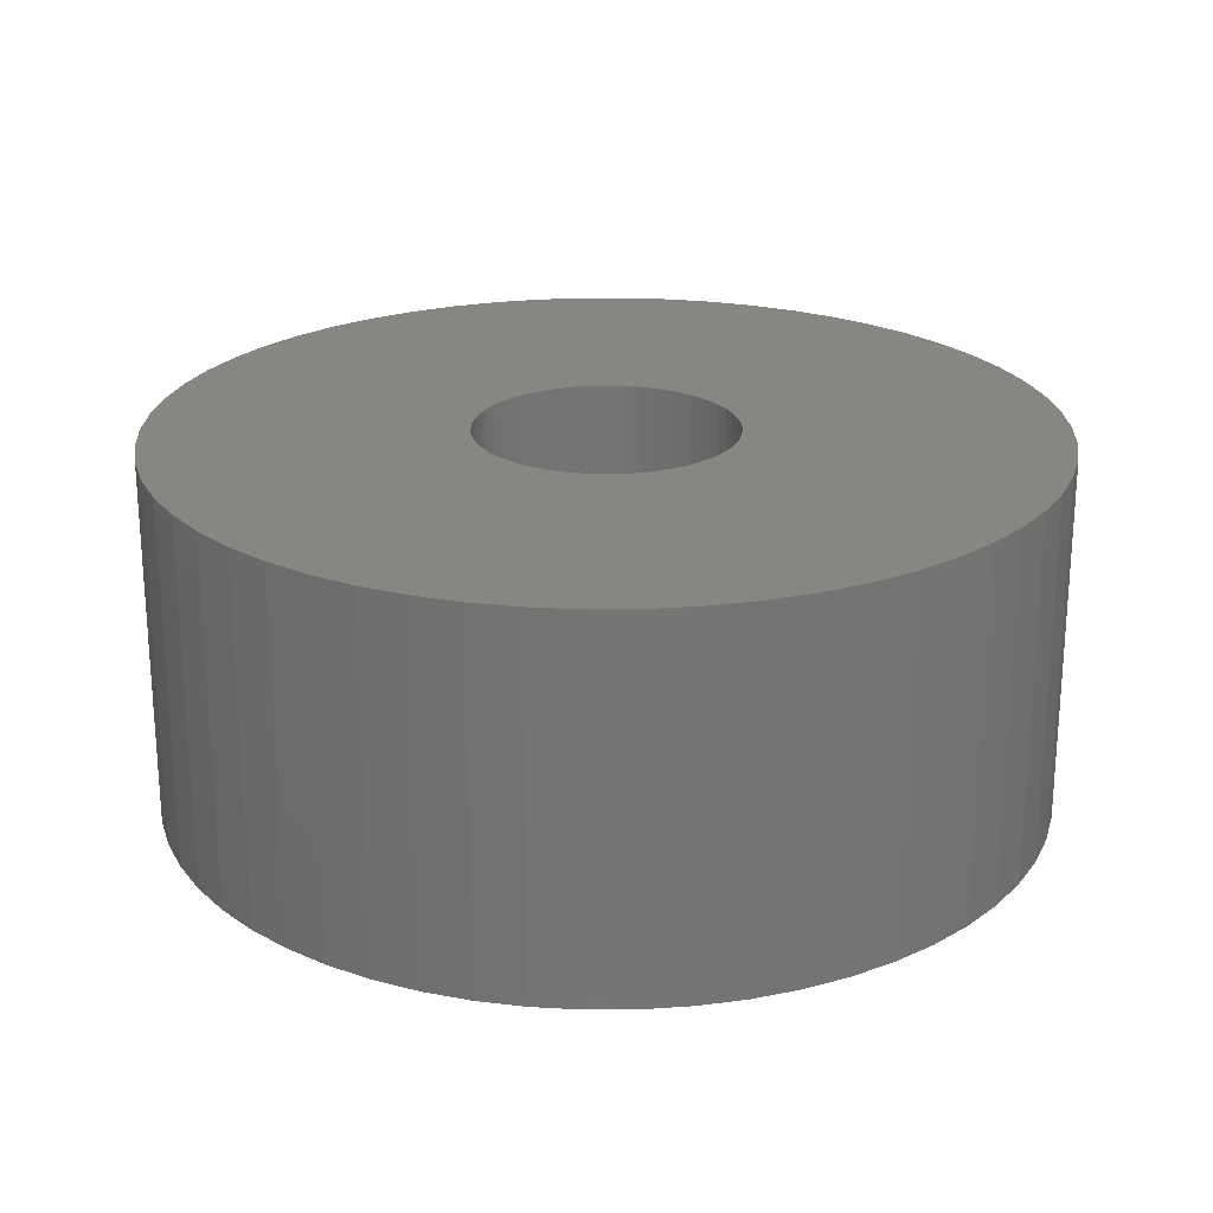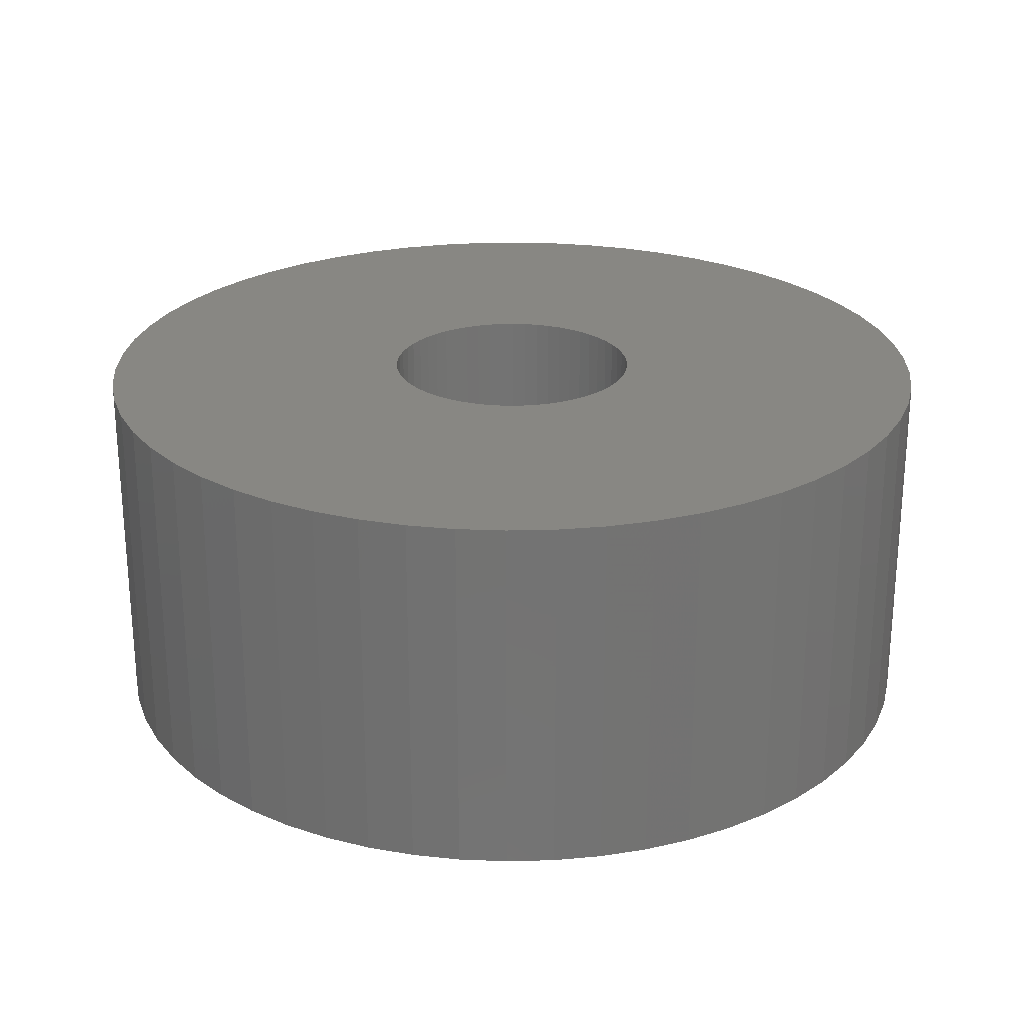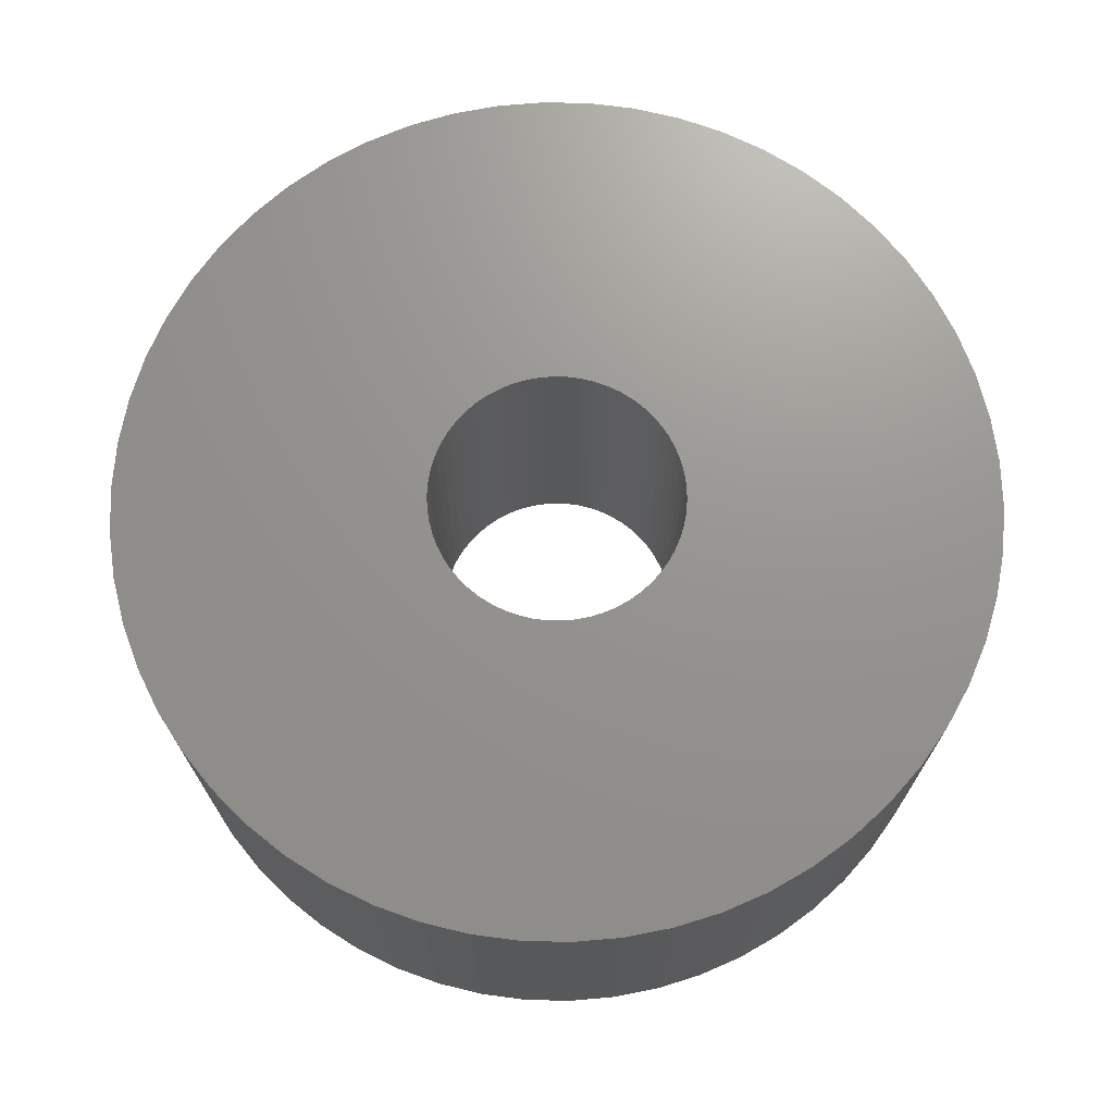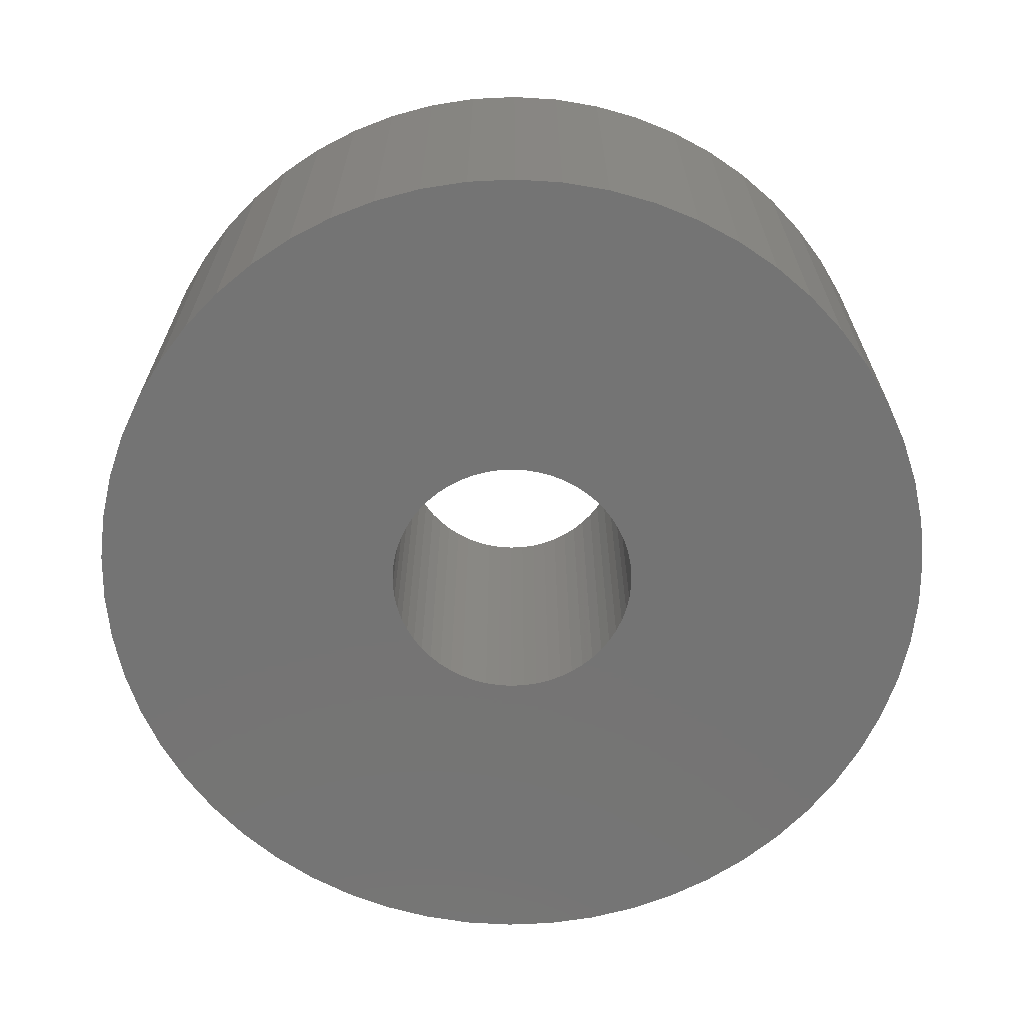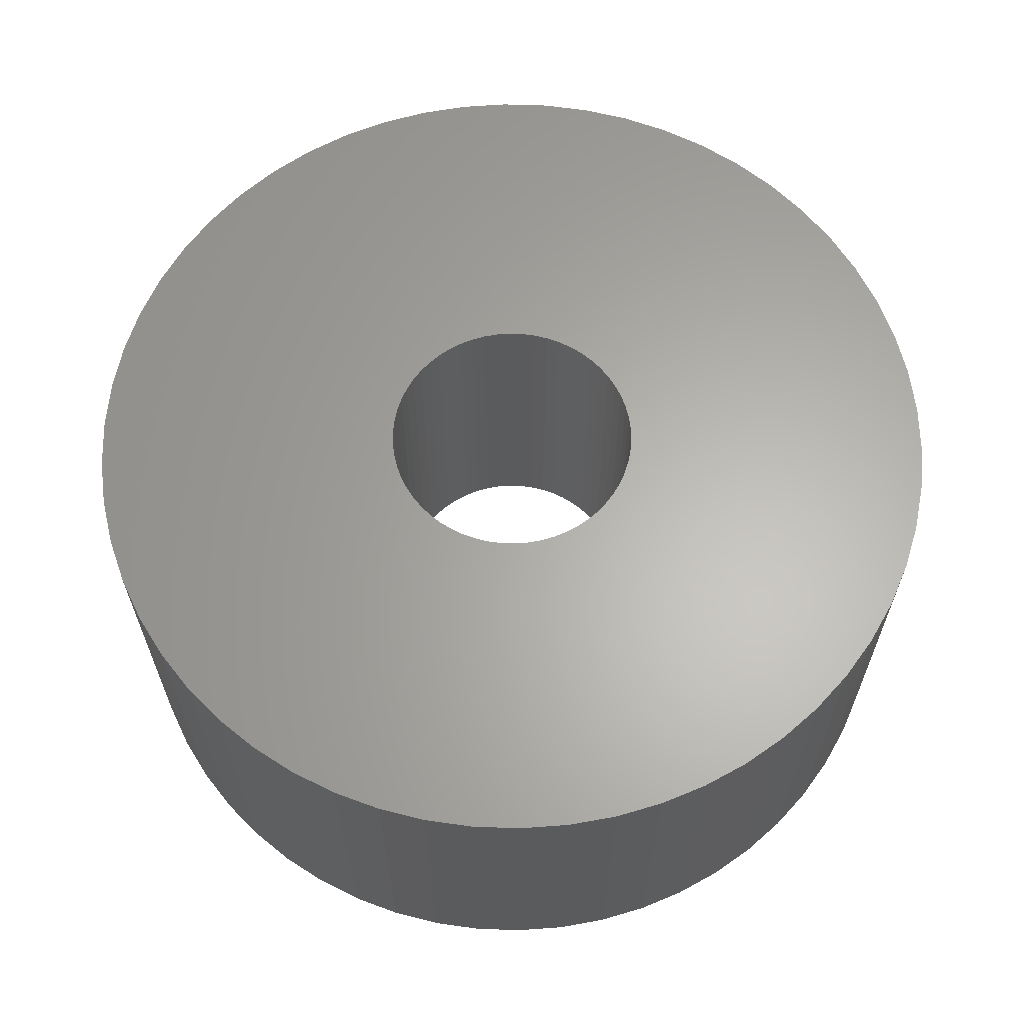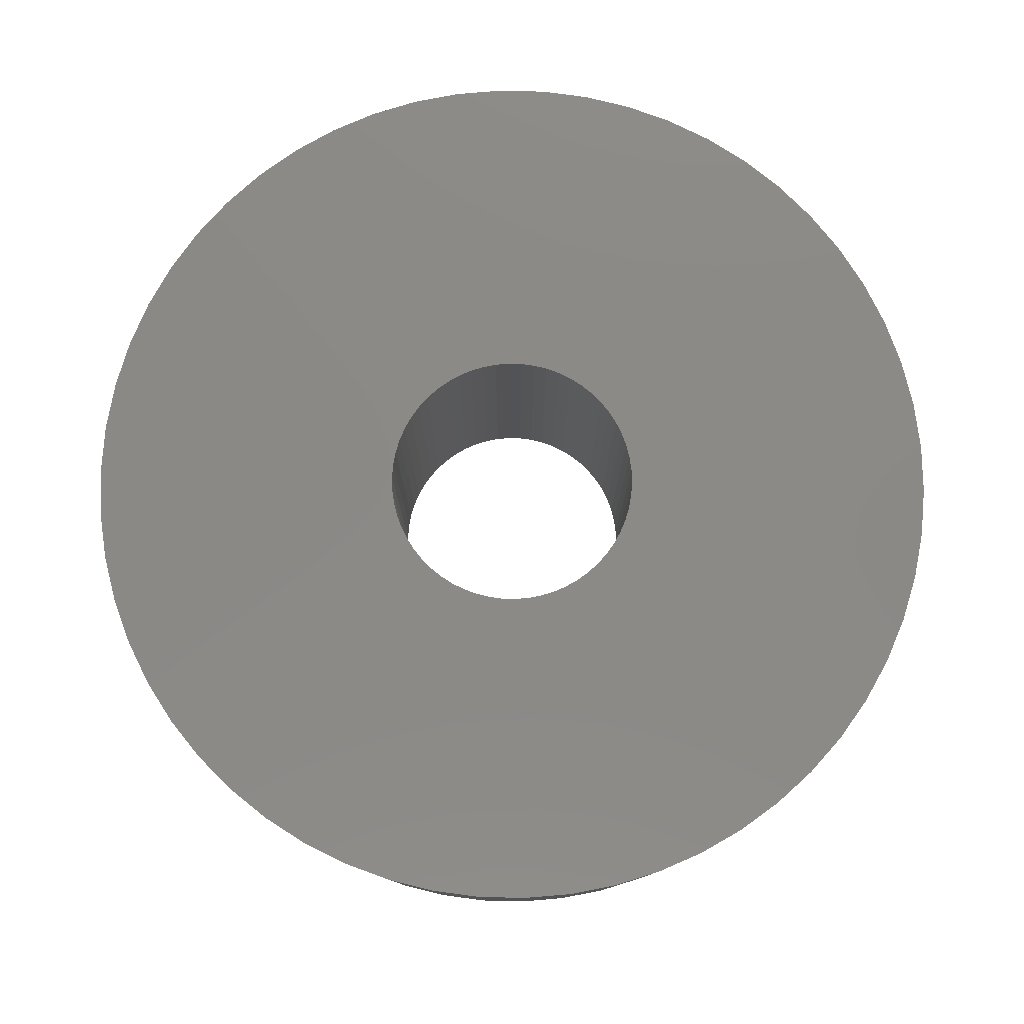
<metadata>
{"format":"stl","ext":"stl","renderer":"f3d","projection":"perspective","resolution":1024,"background":"white","views":[{"elev":22.9,"azim":-149.6,"up":"+Z"},{"elev":24.7,"azim":-8.6,"up":"+Z"},{"elev":71.0,"azim":125.4,"up":"+Z"},{"elev":-66.5,"azim":151.7,"up":"+Z"},{"elev":63.5,"azim":26.8,"up":"+Z"},{"elev":79.3,"azim":-110.3,"up":"+Z"}]}
</metadata>
<code>
# stl→obj: 232 verts, 464 faces
v 1.75 1.072e-16 0
v 1.75 -3.215e-16 5
v 1.74 0.1892 0
v 1.74 0.1892 5
v 1.709 0.3762 0
v 1.709 0.3762 5
v 1.658 0.5588 0
v 1.658 0.5588 5
v 1.588 0.7348 0
v 1.588 0.7348 5
v 1.5 0.9022 0
v 1.5 0.9022 5
v 1.393 1.059 0
v 1.393 1.059 5
v 1.27 1.203 0
v 1.27 1.203 5
v 1.133 1.334 0
v 1.133 1.334 5
v 0.9821 1.448 0
v 0.9821 1.448 5
v 0.8197 1.546 0
v 0.8197 1.546 5
v 0.6477 1.626 0
v 0.6477 1.626 5
v 0.4682 1.686 0
v 0.4682 1.686 5
v 0.2831 1.727 0
v 0.2831 1.727 5
v 0.09474 1.747 0
v 0.09474 1.747 5
v -0.09474 1.747 0
v -0.09474 1.747 5
v -0.2831 1.727 0
v -0.2831 1.727 5
v -0.4682 1.686 0
v -0.4682 1.686 5
v -0.6477 1.626 0
v -0.6477 1.626 5
v -0.8197 1.546 0
v -0.8197 1.546 5
v -0.9821 1.448 0
v -0.9821 1.448 5
v -1.133 1.334 0
v -1.133 1.334 5
v -1.27 1.203 0
v -1.27 1.203 5
v -1.393 1.059 0
v -1.393 1.059 5
v -1.5 0.9022 0
v -1.5 0.9022 5
v -1.588 0.7348 0
v -1.588 0.7348 5
v -1.658 0.5588 0
v -1.658 0.5588 5
v -1.709 0.3762 0
v -1.709 0.3762 5
v -1.74 0.1892 0
v -1.74 0.1892 5
v -1.75 3.215e-16 0
v -1.75 3.215e-16 5
v -1.74 -0.1892 0
v -1.74 -0.1892 5
v -1.709 -0.3762 0
v -1.709 -0.3762 5
v -1.658 -0.5588 0
v -1.658 -0.5588 5
v -1.588 -0.7348 0
v -1.588 -0.7348 5
v -1.5 -0.9022 0
v -1.5 -0.9022 5
v -1.393 -1.059 0
v -1.393 -1.059 5
v -1.27 -1.203 0
v -1.27 -1.203 5
v -1.133 -1.334 0
v -1.133 -1.334 5
v -0.9821 -1.448 0
v -0.9821 -1.448 5
v -0.8197 -1.546 0
v -0.8197 -1.546 5
v -0.6477 -1.626 0
v -0.6477 -1.626 5
v -0.4682 -1.686 0
v -0.4682 -1.686 5
v -0.2831 -1.727 0
v -0.2831 -1.727 5
v -0.09474 -1.747 0
v -0.09474 -1.747 5
v 0.09474 -1.747 0
v 0.09474 -1.747 5
v 0.2831 -1.727 0
v 0.2831 -1.727 5
v 0.4682 -1.686 0
v 0.4682 -1.686 5
v 0.6477 -1.626 0
v 0.6477 -1.626 5
v 0.8197 -1.546 0
v 0.8197 -1.546 5
v 0.9821 -1.448 0
v 0.9821 -1.448 5
v 1.133 -1.334 0
v 1.133 -1.334 5
v 1.27 -1.203 0
v 1.27 -1.203 5
v 1.393 -1.059 0
v 1.393 -1.059 5
v 1.5 -0.9022 0
v 1.5 -0.9022 5
v 1.588 -0.7348 0
v 1.588 -0.7348 5
v 1.658 -0.5588 0
v 1.658 -0.5588 5
v 1.709 -0.3762 0
v 1.709 -0.3762 5
v 1.74 -0.1892 0
v 1.74 -0.1892 5
v -2.81 5.301 0
v -2.221 5.574 0
v -1.605 5.781 0
v -0.9707 5.921 0
v -0.3248 5.991 0
v 0.3248 5.991 0
v 0.9707 5.921 0
v 1.605 5.781 0
v 2.221 5.574 0
v 2.81 5.301 0
v 3.367 4.966 0
v 3.884 4.573 0
v 4.356 4.126 0
v 4.777 3.631 0
v 5.141 3.093 0
v 5.445 2.519 0
v 5.686 1.916 0
v 5.86 1.29 0
v 5.965 0.6487 0
v 6 1.102e-15 0
v 5.965 -0.6487 0
v 5.86 -1.29 0
v 5.686 -1.916 0
v 5.445 -2.519 0
v 5.141 -3.093 0
v 4.777 -3.631 0
v 4.356 -4.126 0
v 3.884 -4.573 0
v 3.367 -4.966 0
v 2.81 -5.301 0
v 2.221 -5.574 0
v 1.605 -5.781 0
v 0.9707 -5.921 0
v 0.3248 -5.991 0
v -0.3248 -5.991 0
v -0.9707 -5.921 0
v -1.605 -5.781 0
v -2.221 -5.574 0
v -2.81 -5.301 0
v -3.367 -4.966 0
v -3.884 -4.573 0
v -4.356 -4.126 0
v -4.777 -3.631 0
v -5.141 -3.093 0
v -5.445 -2.519 0
v -5.686 -1.916 0
v -5.86 -1.29 0
v -5.965 -0.6487 0
v -6 3.674e-16 0
v -5.965 0.6487 0
v -5.86 1.29 0
v -5.686 1.916 0
v -5.445 2.519 0
v -5.141 3.093 0
v -4.777 3.631 0
v -4.356 4.126 0
v -3.884 4.573 0
v -3.367 4.966 0
v -5.965 0.6487 5
v -5.86 1.29 5
v -5.686 1.916 5
v -5.445 2.519 5
v -5.141 3.093 5
v -4.777 3.631 5
v -4.356 4.126 5
v -3.884 4.573 5
v -3.367 4.966 5
v -2.81 5.301 5
v -2.221 5.574 5
v -1.605 5.781 5
v -0.9707 5.921 5
v -0.3248 5.991 5
v 0.3248 5.991 5
v 0.9707 5.921 5
v 1.605 5.781 5
v 2.221 5.574 5
v 2.81 5.301 5
v 3.367 4.966 5
v 3.884 4.573 5
v 4.356 4.126 5
v 4.777 3.631 5
v 5.141 3.093 5
v 5.445 2.519 5
v 5.686 1.916 5
v 5.86 1.29 5
v 5.965 0.6487 5
v 6 2.572e-15 5
v 5.965 -0.6487 5
v 5.86 -1.29 5
v 5.686 -1.916 5
v 5.445 -2.519 5
v 5.141 -3.093 5
v 4.777 -3.631 5
v 4.356 -4.126 5
v 3.884 -4.573 5
v 3.367 -4.966 5
v 2.81 -5.301 5
v 2.221 -5.574 5
v 1.605 -5.781 5
v 0.9707 -5.921 5
v 0.3248 -5.991 5
v -0.3248 -5.991 5
v -0.9707 -5.921 5
v -1.605 -5.781 5
v -2.221 -5.574 5
v -2.81 -5.301 5
v -3.367 -4.966 5
v -3.884 -4.573 5
v -4.356 -4.126 5
v -4.777 -3.631 5
v -5.141 -3.093 5
v -5.445 -2.519 5
v -5.686 -1.916 5
v -5.86 -1.29 5
v -5.965 -0.6487 5
v -6 3.674e-16 5
f 1 2 3
f 2 4 3
f 3 4 5
f 4 6 5
f 5 6 7
f 6 8 7
f 7 8 9
f 8 10 9
f 9 10 11
f 10 12 11
f 11 12 13
f 12 14 13
f 13 14 15
f 14 16 15
f 15 16 17
f 16 18 17
f 17 18 19
f 18 20 19
f 19 20 21
f 20 22 21
f 21 22 23
f 22 24 23
f 23 24 25
f 24 26 25
f 25 26 27
f 26 28 27
f 27 28 29
f 28 30 29
f 29 30 31
f 30 32 31
f 31 32 33
f 32 34 33
f 33 34 35
f 34 36 35
f 35 36 37
f 36 38 37
f 37 38 39
f 38 40 39
f 39 40 41
f 40 42 41
f 41 42 43
f 42 44 43
f 43 44 45
f 44 46 45
f 45 46 47
f 46 48 47
f 47 48 49
f 48 50 49
f 49 50 51
f 50 52 51
f 51 52 53
f 52 54 53
f 53 54 55
f 54 56 55
f 55 56 57
f 56 58 57
f 57 58 59
f 58 60 59
f 59 60 61
f 60 62 61
f 61 62 63
f 62 64 63
f 63 64 65
f 64 66 65
f 65 66 67
f 66 68 67
f 67 68 69
f 68 70 69
f 69 70 71
f 70 72 71
f 71 72 73
f 72 74 73
f 73 74 75
f 74 76 75
f 75 76 77
f 76 78 77
f 77 78 79
f 78 80 79
f 79 80 81
f 80 82 81
f 81 82 83
f 82 84 83
f 83 84 85
f 84 86 85
f 85 86 87
f 86 88 87
f 87 88 89
f 88 90 89
f 89 90 91
f 90 92 91
f 91 92 93
f 92 94 93
f 93 94 95
f 94 96 95
f 95 96 97
f 96 98 97
f 97 98 99
f 98 100 99
f 99 100 101
f 100 102 101
f 101 102 103
f 102 104 103
f 103 104 105
f 104 106 105
f 105 106 107
f 106 108 107
f 107 108 109
f 108 110 109
f 109 110 111
f 110 112 111
f 111 112 113
f 112 114 113
f 113 114 115
f 114 116 115
f 115 116 1
f 116 2 1
f 39 117 37
f 117 118 37
f 37 118 35
f 118 119 35
f 35 119 33
f 119 120 33
f 33 120 31
f 120 121 31
f 31 121 29
f 121 122 29
f 29 122 27
f 122 123 27
f 27 123 25
f 123 124 25
f 25 124 23
f 124 125 23
f 23 125 21
f 125 126 21
f 21 126 19
f 126 127 19
f 19 127 17
f 127 128 17
f 17 128 15
f 128 129 15
f 15 129 13
f 129 130 13
f 13 130 11
f 130 131 11
f 11 131 9
f 131 132 9
f 9 132 7
f 132 133 7
f 7 133 5
f 133 134 5
f 5 134 3
f 134 135 3
f 3 135 1
f 135 136 1
f 1 136 115
f 136 137 115
f 115 137 113
f 137 138 113
f 113 138 111
f 138 139 111
f 111 139 109
f 139 140 109
f 109 140 107
f 140 141 107
f 107 141 105
f 141 142 105
f 105 142 103
f 142 143 103
f 103 143 101
f 143 144 101
f 101 144 99
f 144 145 99
f 99 145 97
f 145 146 97
f 97 146 95
f 146 147 95
f 95 147 93
f 147 148 93
f 93 148 91
f 148 149 91
f 91 149 89
f 149 150 89
f 89 150 87
f 150 151 87
f 87 151 85
f 151 152 85
f 85 152 83
f 152 153 83
f 83 153 81
f 153 154 81
f 81 154 79
f 154 155 79
f 79 155 77
f 155 156 77
f 77 156 75
f 156 157 75
f 75 157 73
f 157 158 73
f 73 158 71
f 158 159 71
f 71 159 69
f 159 160 69
f 69 160 67
f 160 161 67
f 67 161 65
f 161 162 65
f 65 162 63
f 162 163 63
f 63 163 61
f 163 164 61
f 61 164 59
f 164 165 59
f 59 165 57
f 165 166 57
f 57 166 55
f 166 167 55
f 55 167 53
f 167 168 53
f 53 168 51
f 168 169 51
f 51 169 49
f 169 170 49
f 49 170 47
f 170 171 47
f 47 171 45
f 171 172 45
f 45 172 43
f 172 173 43
f 43 173 41
f 173 174 41
f 41 174 39
f 174 117 39
f 165 175 166
f 175 176 166
f 166 176 167
f 176 177 167
f 167 177 168
f 177 178 168
f 168 178 169
f 178 179 169
f 169 179 170
f 179 180 170
f 170 180 171
f 180 181 171
f 171 181 172
f 181 182 172
f 172 182 173
f 182 183 173
f 173 183 174
f 183 184 174
f 174 184 117
f 184 185 117
f 117 185 118
f 185 186 118
f 118 186 119
f 186 187 119
f 119 187 120
f 187 188 120
f 120 188 121
f 188 189 121
f 121 189 122
f 189 190 122
f 122 190 123
f 190 191 123
f 123 191 124
f 191 192 124
f 124 192 125
f 192 193 125
f 125 193 126
f 193 194 126
f 126 194 127
f 194 195 127
f 127 195 128
f 195 196 128
f 128 196 129
f 196 197 129
f 129 197 130
f 197 198 130
f 130 198 131
f 198 199 131
f 131 199 132
f 199 200 132
f 132 200 133
f 200 201 133
f 133 201 134
f 201 202 134
f 134 202 135
f 202 203 135
f 135 203 136
f 203 204 136
f 136 204 137
f 204 205 137
f 137 205 138
f 205 206 138
f 138 206 139
f 206 207 139
f 139 207 140
f 207 208 140
f 140 208 141
f 208 209 141
f 141 209 142
f 209 210 142
f 142 210 143
f 210 211 143
f 143 211 144
f 211 212 144
f 144 212 145
f 212 213 145
f 145 213 146
f 213 214 146
f 146 214 147
f 214 215 147
f 147 215 148
f 215 216 148
f 148 216 149
f 216 217 149
f 149 217 150
f 217 218 150
f 150 218 151
f 218 219 151
f 151 219 152
f 219 220 152
f 152 220 153
f 220 221 153
f 153 221 154
f 221 222 154
f 154 222 155
f 222 223 155
f 155 223 156
f 223 224 156
f 156 224 157
f 224 225 157
f 157 225 158
f 225 226 158
f 158 226 159
f 226 227 159
f 159 227 160
f 227 228 160
f 160 228 161
f 228 229 161
f 161 229 162
f 229 230 162
f 162 230 163
f 230 231 163
f 163 231 164
f 231 232 164
f 164 232 165
f 232 175 165
f 4 202 6
f 202 201 6
f 6 201 8
f 201 200 8
f 8 200 10
f 200 199 10
f 10 199 12
f 199 198 12
f 12 198 14
f 198 197 14
f 14 197 16
f 197 196 16
f 16 196 18
f 196 195 18
f 18 195 20
f 195 194 20
f 20 194 22
f 194 193 22
f 22 193 24
f 193 192 24
f 24 192 26
f 192 191 26
f 26 191 28
f 191 190 28
f 28 190 30
f 190 189 30
f 30 189 32
f 189 188 32
f 32 188 34
f 188 187 34
f 34 187 36
f 187 186 36
f 36 186 38
f 186 185 38
f 38 185 40
f 185 184 40
f 40 184 42
f 184 183 42
f 42 183 44
f 183 182 44
f 44 182 46
f 182 181 46
f 46 181 48
f 181 180 48
f 48 180 50
f 180 179 50
f 50 179 52
f 179 178 52
f 52 178 54
f 178 177 54
f 54 177 56
f 177 176 56
f 56 176 58
f 176 175 58
f 58 175 60
f 175 232 60
f 60 232 62
f 232 231 62
f 62 231 64
f 231 230 64
f 64 230 66
f 230 229 66
f 66 229 68
f 229 228 68
f 68 228 70
f 228 227 70
f 70 227 72
f 227 226 72
f 72 226 74
f 226 225 74
f 74 225 76
f 225 224 76
f 76 224 78
f 224 223 78
f 78 223 80
f 223 222 80
f 80 222 82
f 222 221 82
f 82 221 84
f 221 220 84
f 84 220 86
f 220 219 86
f 86 219 88
f 219 218 88
f 88 218 90
f 218 217 90
f 90 217 92
f 217 216 92
f 92 216 94
f 216 215 94
f 94 215 96
f 215 214 96
f 96 214 98
f 214 213 98
f 98 213 100
f 213 212 100
f 100 212 102
f 212 211 102
f 102 211 104
f 211 210 104
f 104 210 106
f 210 209 106
f 106 209 108
f 209 208 108
f 108 208 110
f 208 207 110
f 110 207 112
f 207 206 112
f 112 206 114
f 206 205 114
f 114 205 116
f 205 204 116
f 116 204 2
f 204 203 2
f 2 203 4
f 203 202 4

</code>
